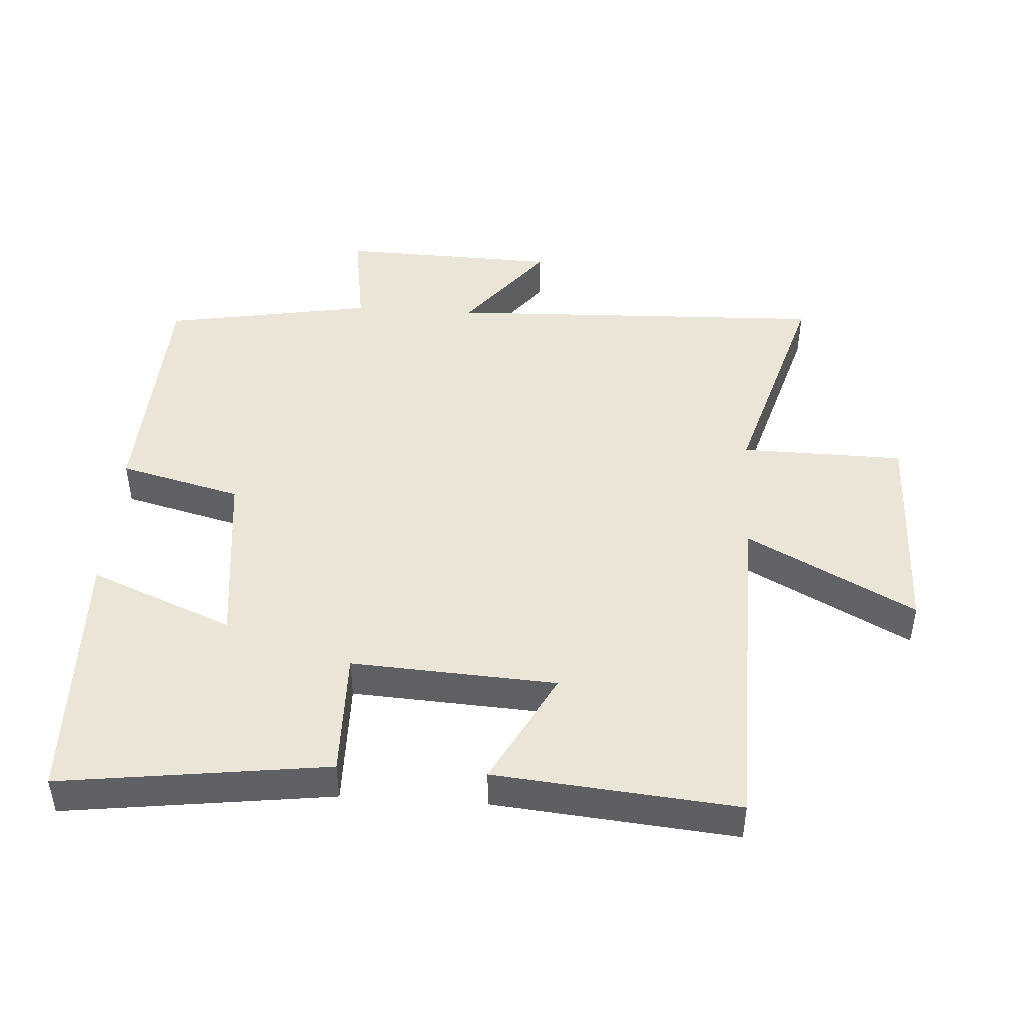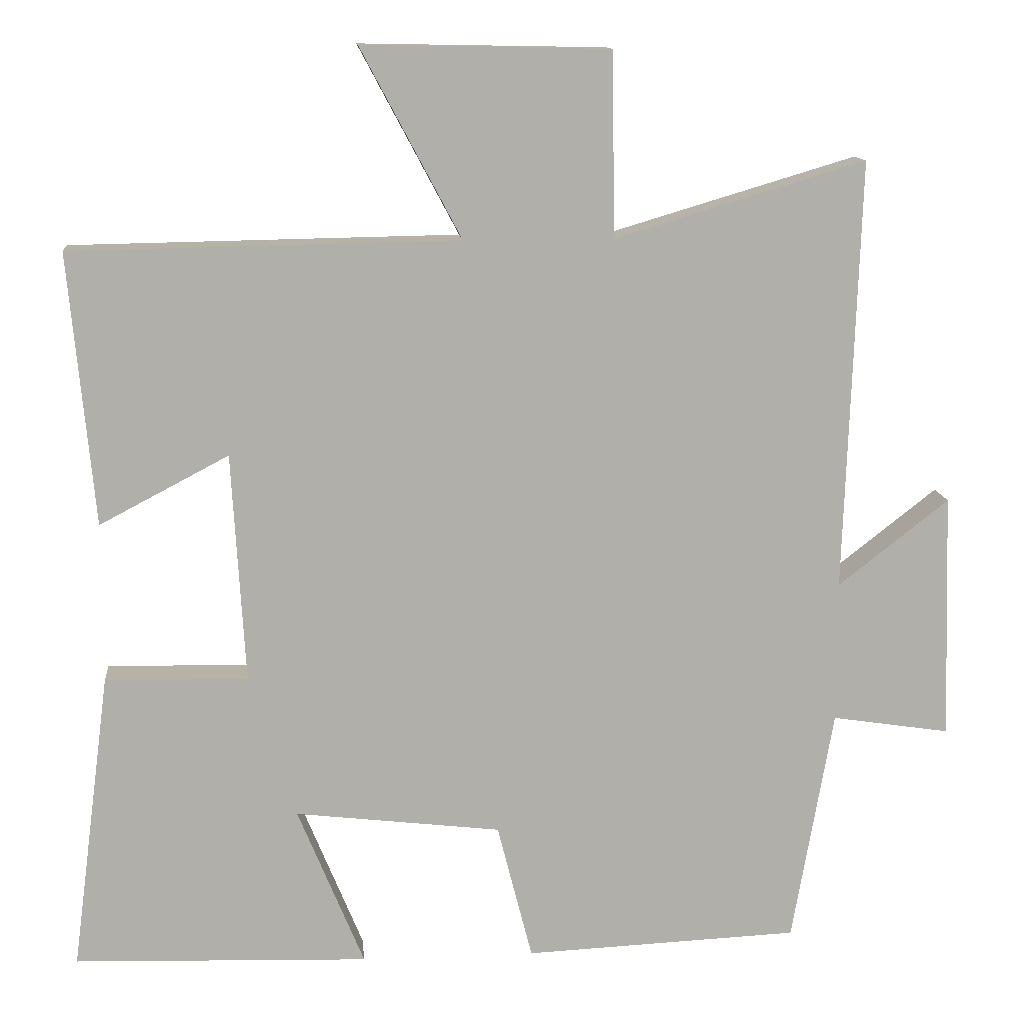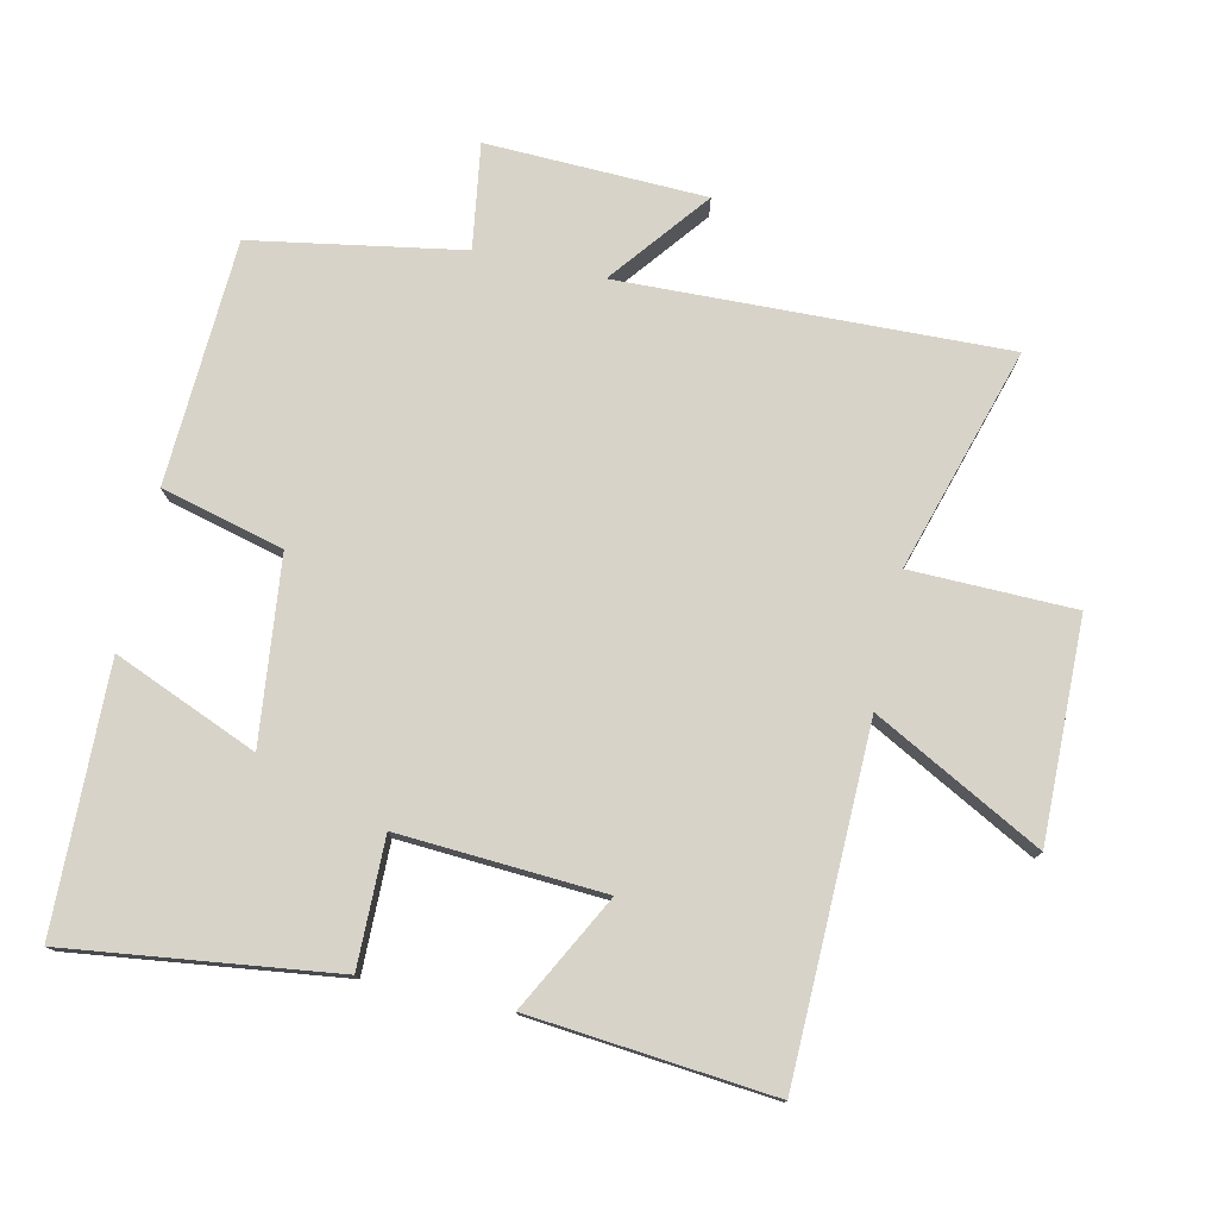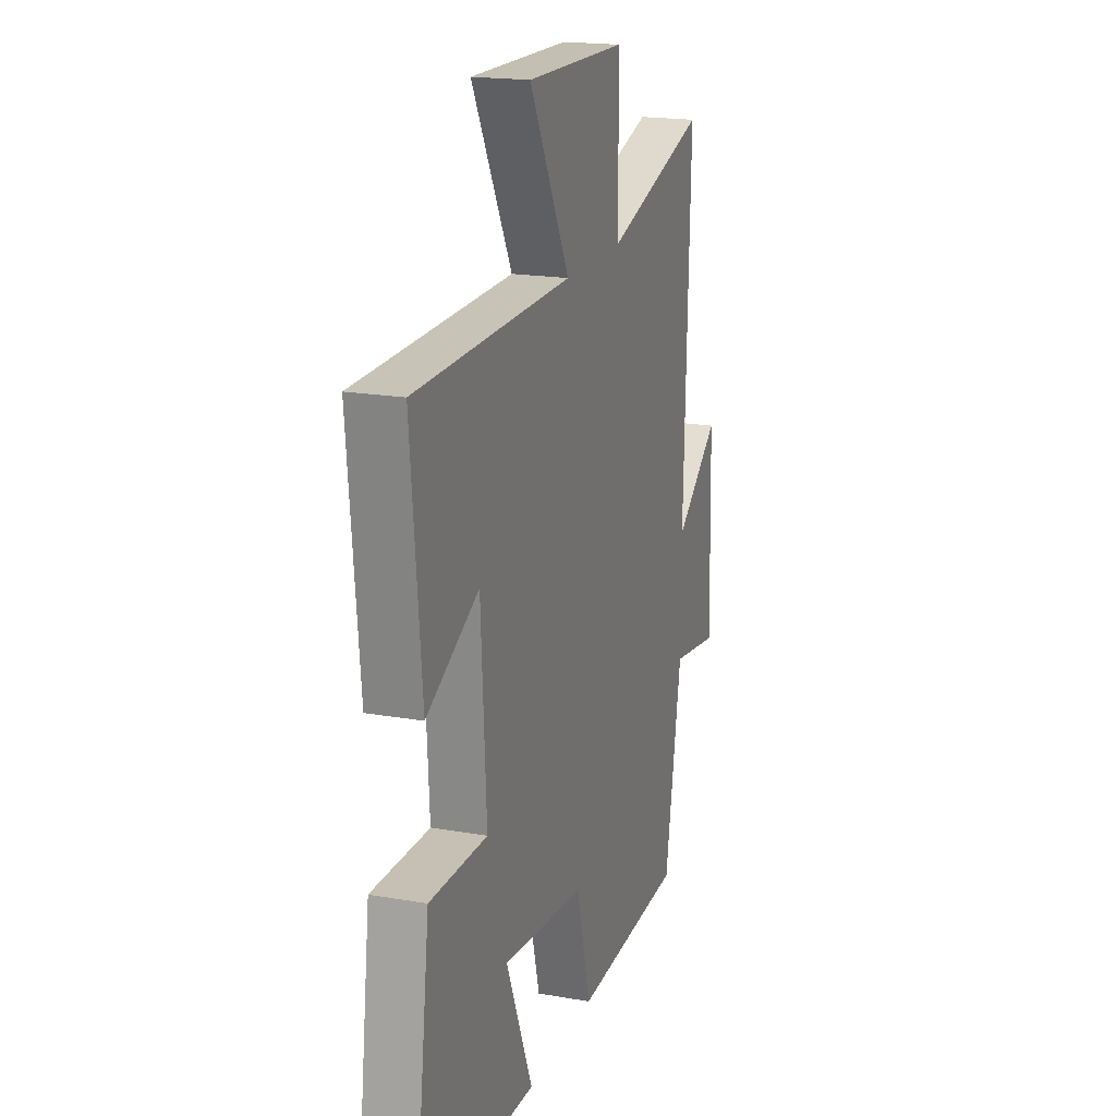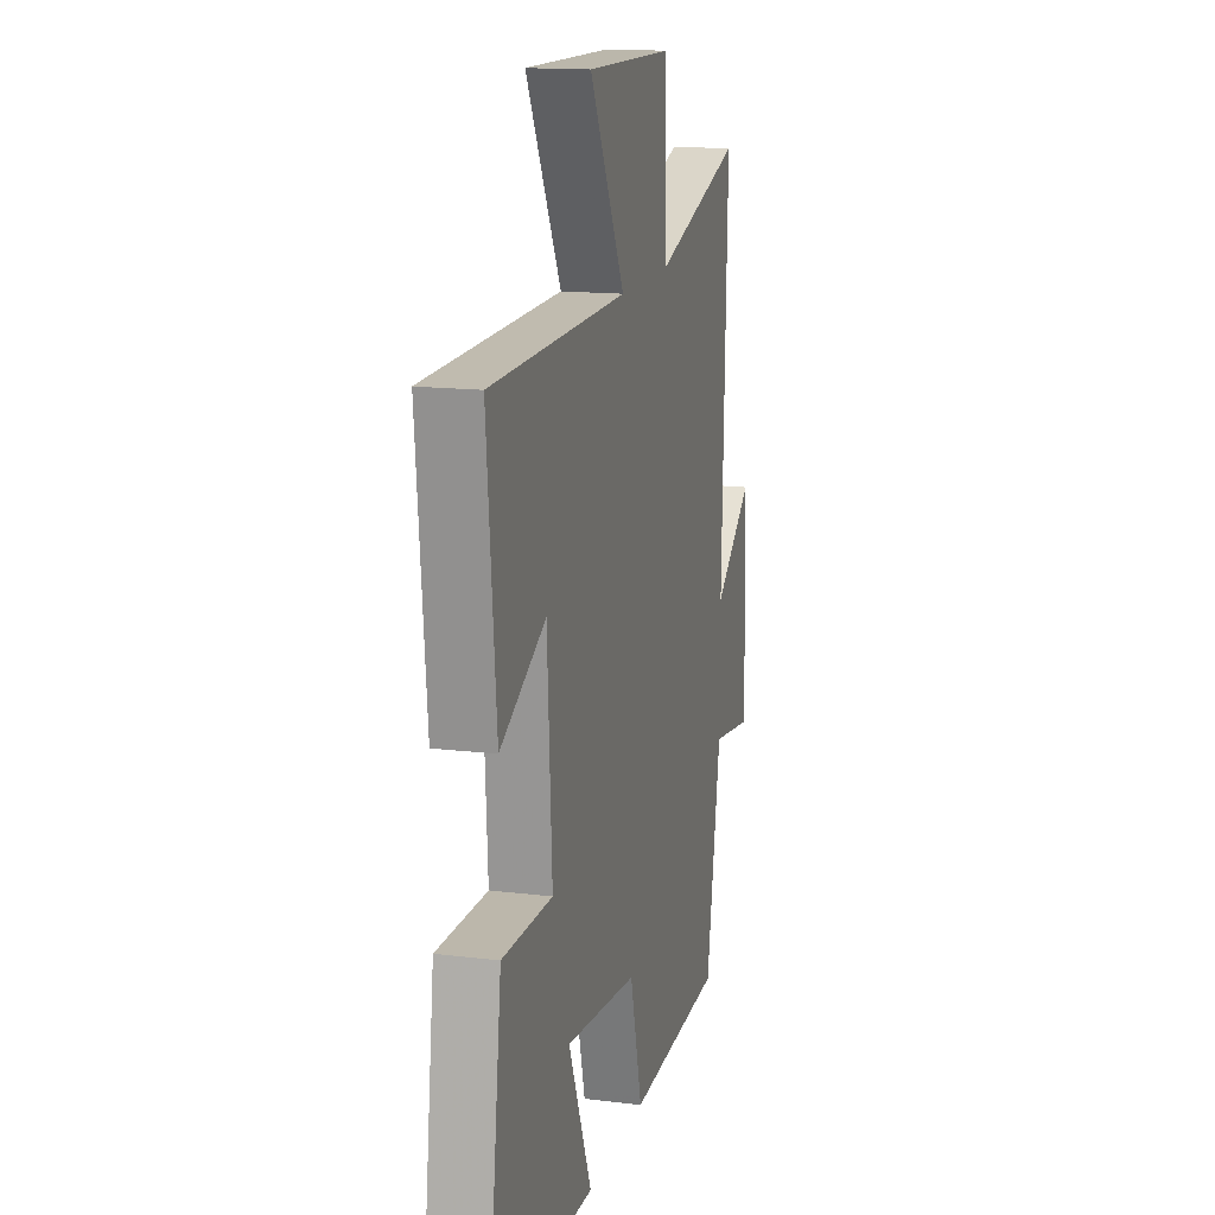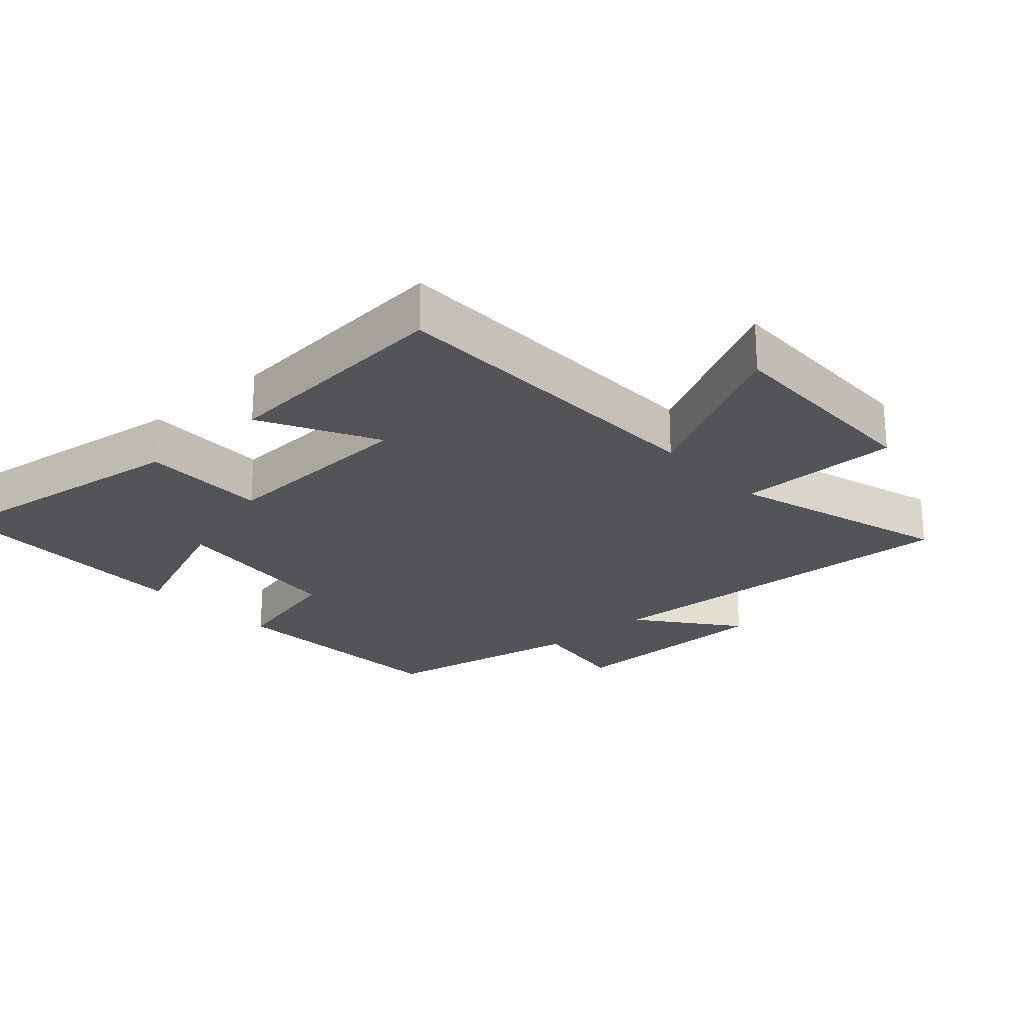
<metadata>
{"format":"obj","ext":"obj","renderer":"f3d","projection":"perspective","resolution":1024,"background":"white","views":[{"elev":45.6,"azim":-86.3,"up":"+Y"},{"elev":12.4,"azim":-5.3,"up":"+Z"},{"elev":77.0,"azim":-77.4,"up":"+Y"},{"elev":18.9,"azim":-71.6,"up":"+Z"},{"elev":15.2,"azim":-75.4,"up":"+Z"},{"elev":-23.3,"azim":-48.1,"up":"+Y"}]}
</metadata>
<code>
v 0.445 0.07 -0.483
v 0.077 0.07 -0.5
v 0.03 0.07 -0.316
v -0.246 0.07 -0.284
v -0.157 0.07 -0.5
v -0.552 0.07 -0.488
v -0.5 0.07 -0.087
v -0.309 0.07 -0.09
v -0.327 0.07 0.218
v -0.5 0.07 0.127
v -0.534 0.07 0.491
v -0.015 0.07 0.5
v -0.149 0.07 0.752
v 0.181 0.07 0.746
v 0.185 0.07 0.5
v 0.52 0.07 0.6
v 0.5 0.07 0.022
v 0.648 0.07 0.138
v 0.658 0.07 -0.192
v 0.5 0.07 -0.168
v 0.445 0 -0.483
v 0.077 0 -0.5
v 0.03 0 -0.316
v -0.246 0 -0.284
v -0.157 0 -0.5
v -0.552 0 -0.488
v -0.5 0 -0.087
v -0.309 0 -0.09
v -0.327 0 0.218
v -0.5 0 0.127
v -0.534 0 0.491
v -0.015 0 0.5
v -0.149 0 0.752
v 0.181 0 0.746
v 0.185 0 0.5
v 0.52 0 0.6
v 0.5 0 0.022
v 0.648 0 0.138
v 0.658 0 -0.192
v 0.5 0 -0.168
f 17 18 19 20
f 17 20 1 2
f 15 16 17 2
f 12 13 14 15
f 12 15 2 3
f 9 10 11 12
f 8 9 12 3
f 7 8 3 4
f 4 5 6 7
f 40 39 38 37
f 22 21 40 37
f 22 37 36 35
f 35 34 33 32
f 23 22 35 32
f 32 31 30 29
f 23 32 29 28
f 24 23 28 27
f 27 26 25 24
f 1 21 22 2
f 2 22 23 3
f 3 23 24 4
f 4 24 25 5
f 5 25 26 6
f 6 26 27 7
f 7 27 28 8
f 8 28 29 9
f 9 29 30 10
f 10 30 31 11
f 11 31 32 12
f 12 32 33 13
f 13 33 34 14
f 14 34 35 15
f 15 35 36 16
f 16 36 37 17
f 17 37 38 18
f 18 38 39 19
f 19 39 40 20
f 20 40 21 1

</code>
